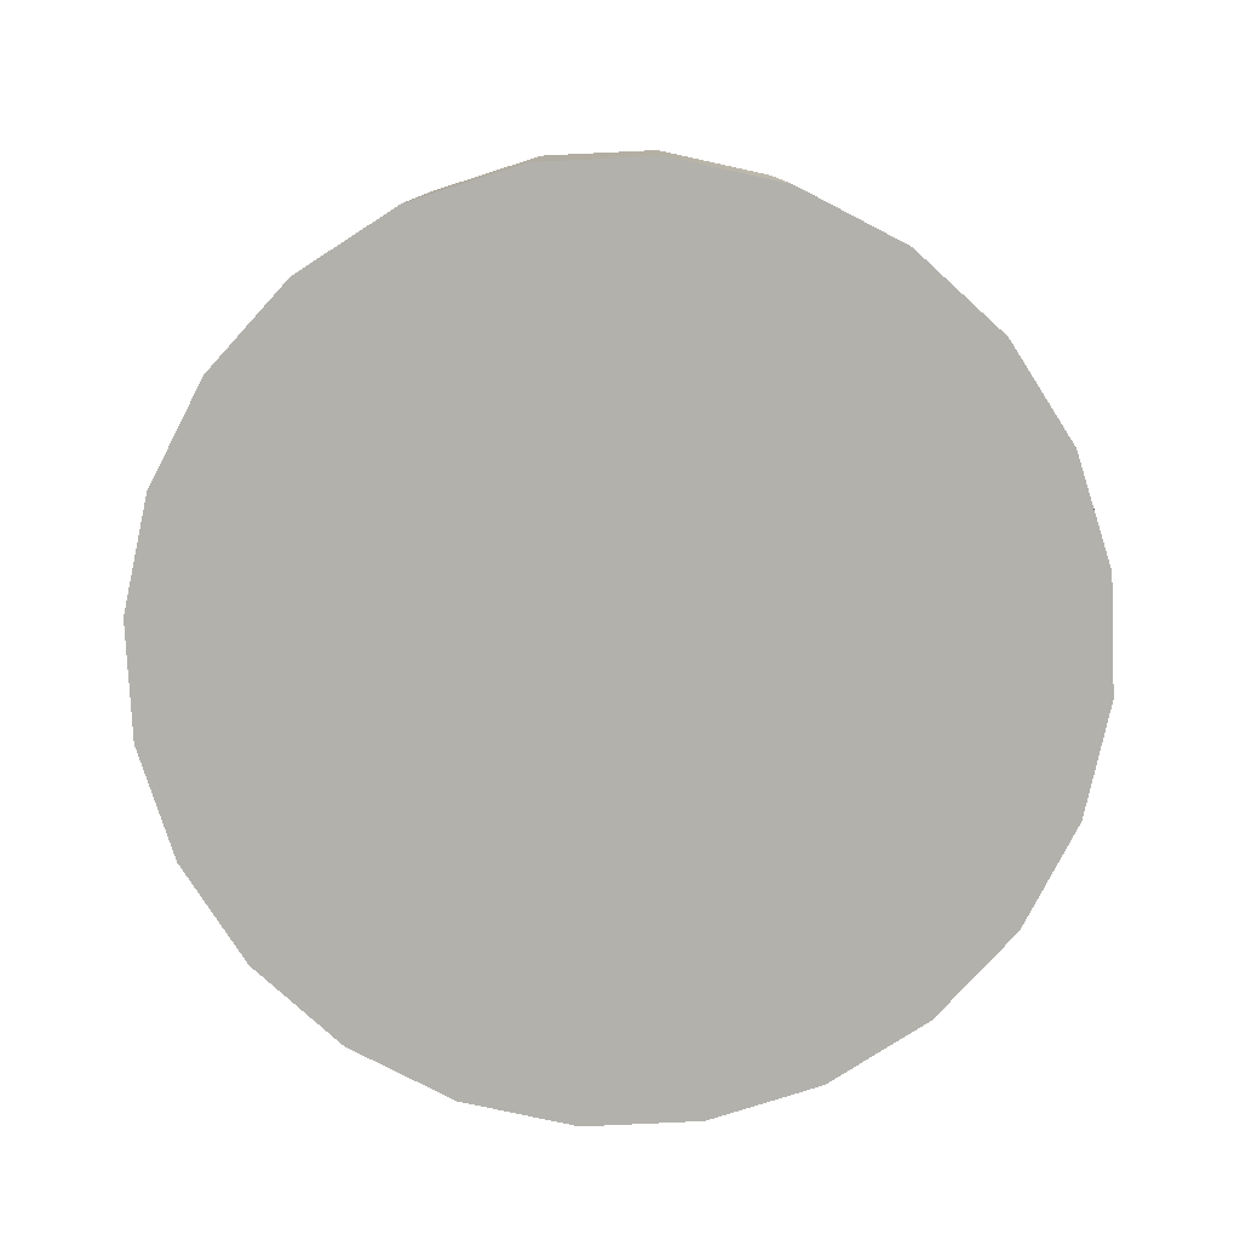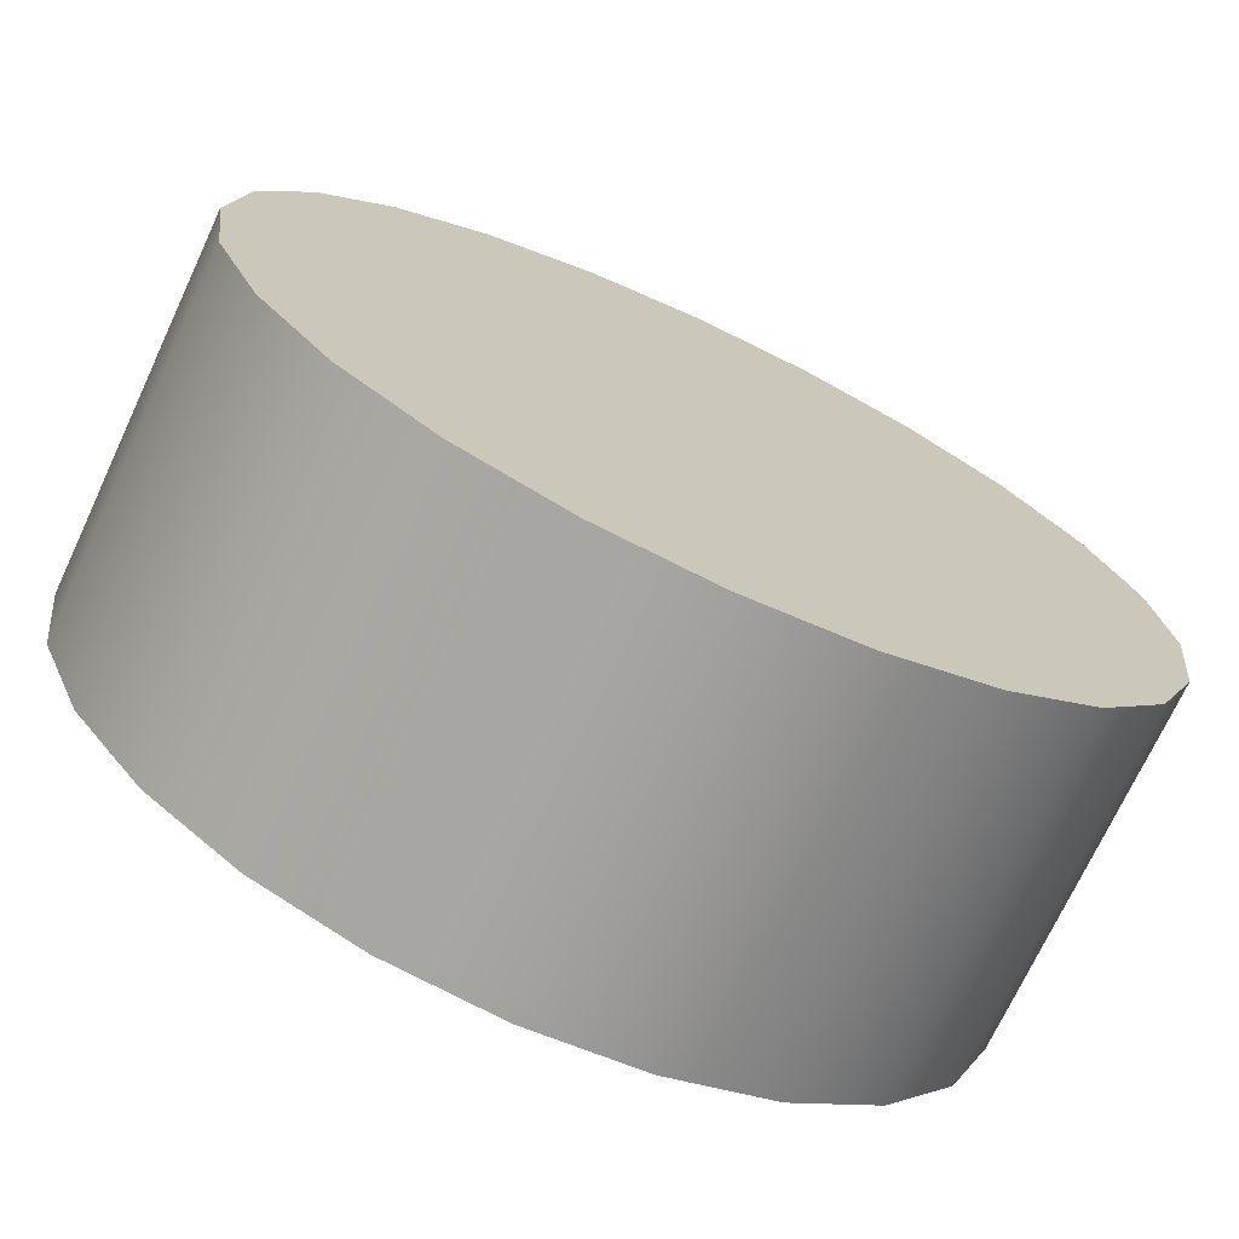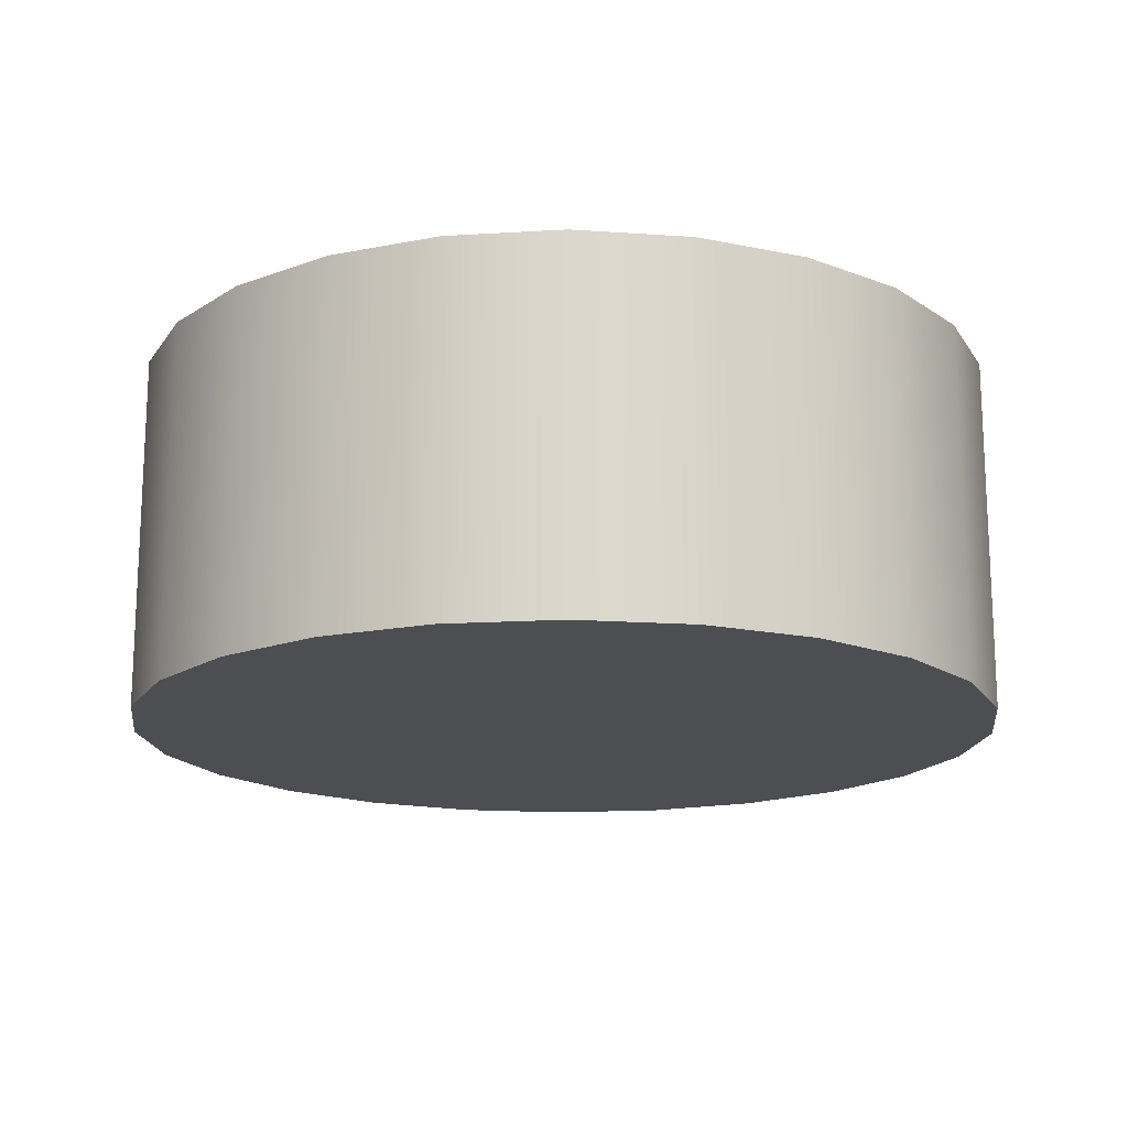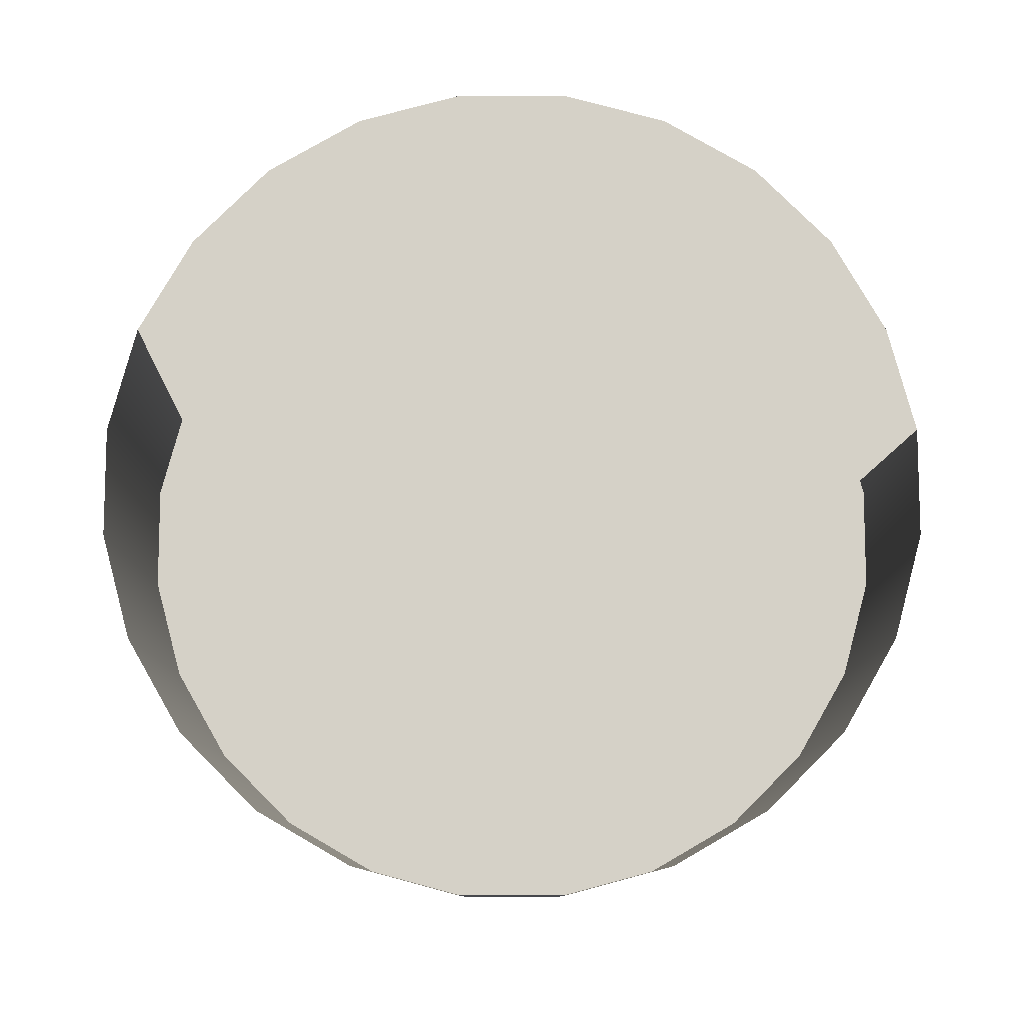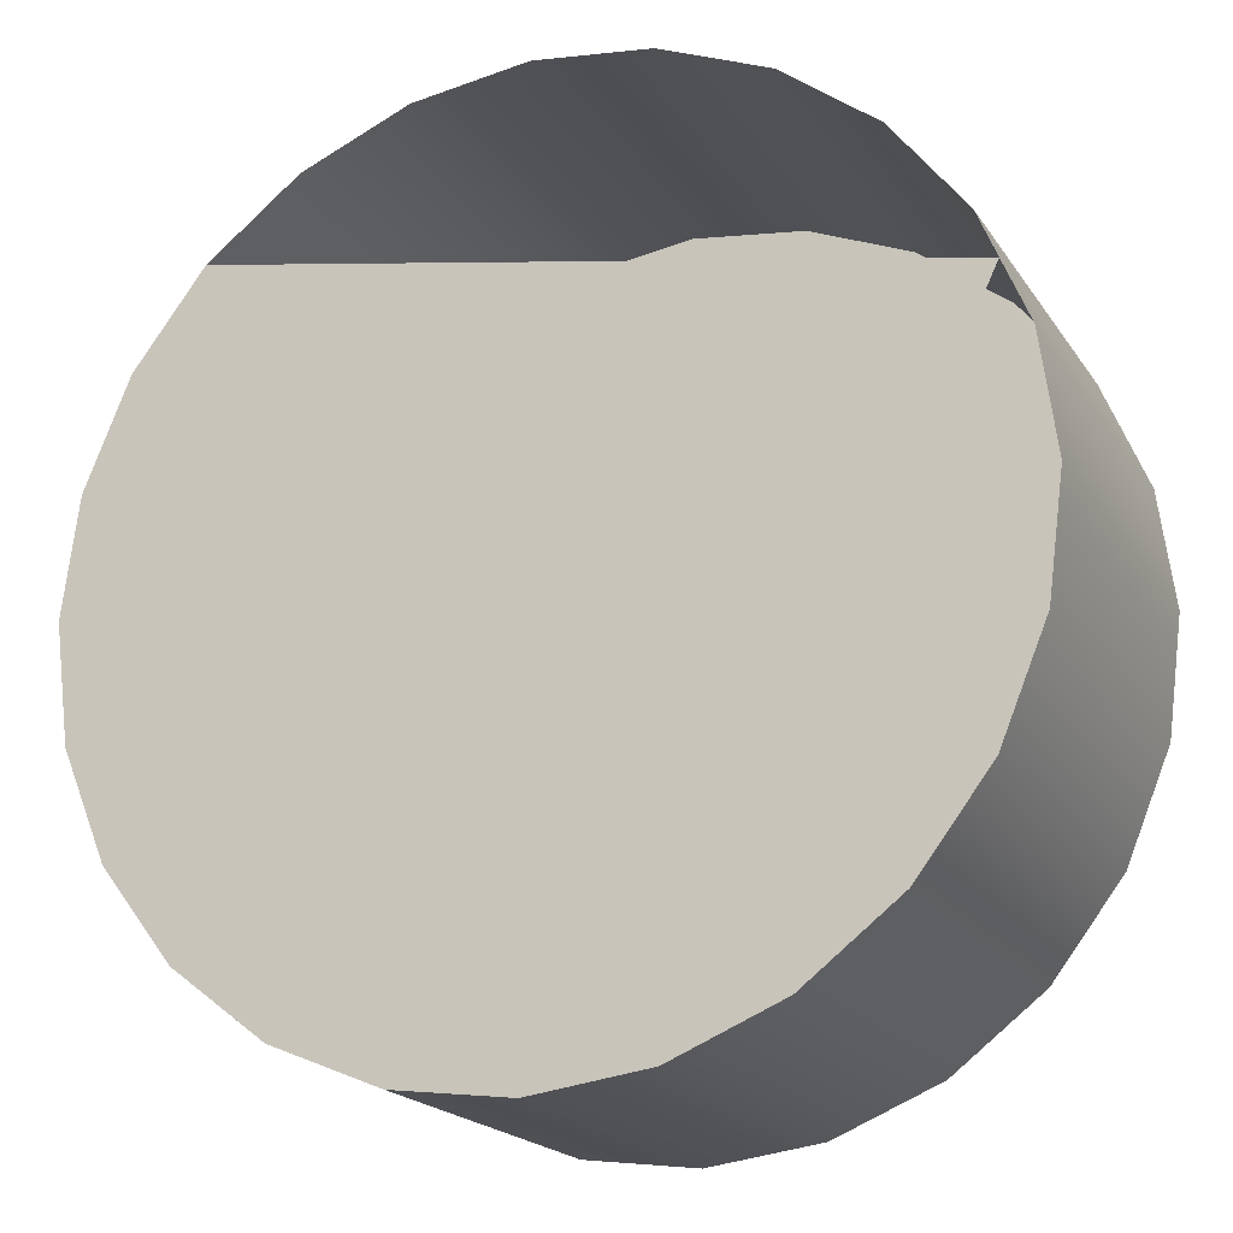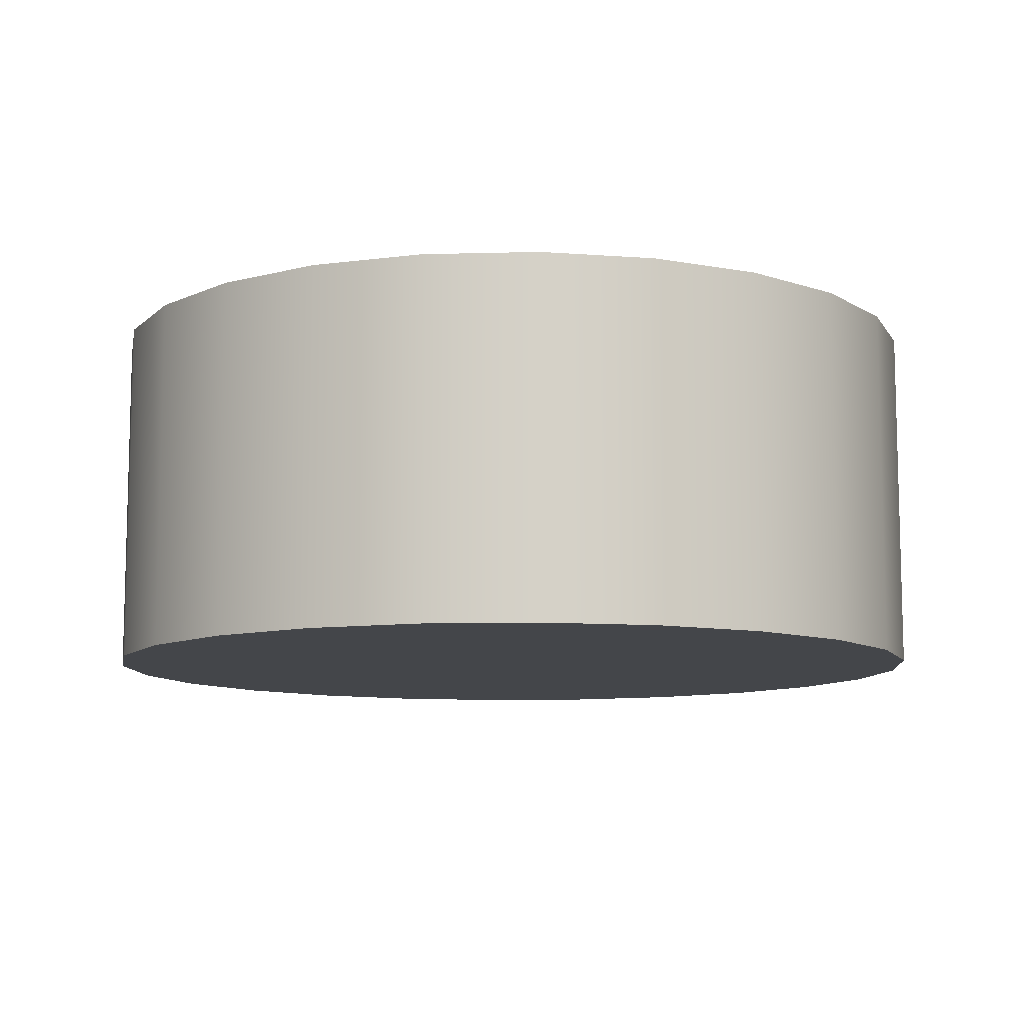
<metadata>
{"format":"obj","ext":"obj","renderer":"f3d","projection":"perspective","resolution":1024,"background":"white","views":[{"elev":-79.1,"azim":-139.8,"up":"+Y"},{"elev":-72.0,"azim":-25.0,"up":"+Z"},{"elev":-16.6,"azim":14.5,"up":"+Y"},{"elev":79.7,"azim":-52.5,"up":"+Y"},{"elev":-19.6,"azim":-156.1,"up":"+Z"},{"elev":-9.7,"azim":-3.5,"up":"+Y"}]}
</metadata>
<code>
v -0.4018 -0.7711 0.3857
v -0.4958 -0.7711 0.3857
v -0.3988 -0.7711 0.3785
v -0.404 -0.7711 0.391
v -0.4354 -0.7711 0.4151
v -0.404 -0.7711 0.3393
v -0.397 -0.7711 0.3651
v -0.3988 -0.8135 0.3785
v -0.3988 -0.7711 0.3517
v -0.4122 -0.7711 0.4017
v -0.404 -0.8135 0.391
v -0.4488 -0.7711 0.4169
v -0.4229 -0.7711 0.4099
v -0.4988 -0.7711 0.3785
v -0.4122 -0.7711 0.3285
v -0.397 -0.8135 0.3651
v -0.4622 -0.7711 0.4151
v -0.4488 -0.8135 0.4169
v -0.4354 -0.8135 0.4151
v -0.5005 -0.7711 0.3651
v -0.4936 -0.8135 0.391
v -0.4988 -0.7711 0.3517
v -0.4936 -0.7711 0.391
v -0.404 -0.8135 0.3393
v -0.4229 -0.7711 0.3203
v -0.4122 -0.8135 0.3285
v -0.3988 -0.8135 0.3517
v -0.4229 -0.8135 0.4099
v -0.4122 -0.8135 0.4017
v -0.4746 -0.7711 0.4099
v -0.4622 -0.8135 0.4151
v -0.4988 -0.8135 0.3785
v -0.4936 -0.7711 0.3393
v -0.4854 -0.7711 0.4017
v -0.4354 -0.7711 0.3151
v -0.4746 -0.8135 0.4099
v -0.4354 -0.8135 0.3151
v -0.4488 -0.8135 0.3134
v -0.4229 -0.8135 0.3203
v -0.5005 -0.8135 0.3651
v -0.4936 -0.8135 0.3393
v -0.4854 -0.8135 0.4017
v -0.4854 -0.7711 0.3285
v -0.4988 -0.8135 0.3517
v -0.4488 -0.7711 0.3134
v -0.4622 -0.8135 0.3151
v -0.4854 -0.8135 0.3285
v -0.4746 -0.7711 0.3203
v -0.4622 -0.7711 0.3151
v -0.4746 -0.8135 0.3203
f 6 1 2
f 2 1 6
f 4 2 1
f 1 2 4
f 3 8 1
f 9 3 1
f 1 3 9
f 4 1 11
f 9 1 6
f 6 1 9
f 6 2 15
f 15 2 6
f 2 4 10
f 10 4 2
f 7 16 3
f 3 9 7
f 7 9 3
f 11 1 8
f 8 3 16
f 4 11 10
f 12 5 18
f 5 13 19
f 2 21 14
f 6 24 9
f 15 2 25
f 25 2 15
f 15 26 6
f 16 7 27
f 9 27 7
f 11 8 27
f 16 27 8
f 13 10 28
f 29 10 11
f 17 12 31
f 19 18 5
f 18 31 12
f 28 19 13
f 14 32 20
f 32 14 21
f 23 21 2
f 27 9 24
f 24 6 26
f 25 2 35
f 35 2 25
f 15 25 26
f 24 11 27
f 29 28 10
f 29 11 26
f 30 17 36
f 31 36 17
f 18 19 37
f 31 18 38
f 19 28 39
f 40 20 32
f 20 40 22
f 32 21 41
f 21 23 42
f 22 44 33
f 34 42 23
f 26 11 24
f 35 2 45
f 45 2 35
f 25 35 39
f 39 26 25
f 28 29 26
f 34 30 42
f 36 42 30
f 36 31 46
f 37 19 39
f 38 18 37
f 46 31 38
f 39 28 26
f 40 32 44
f 44 22 40
f 41 21 47
f 44 32 41
f 21 42 47
f 33 41 43
f 41 33 44
f 45 2 49
f 49 2 45
f 35 45 37
f 37 39 35
f 42 36 50
f 50 36 46
f 38 37 45
f 46 38 49
f 47 43 41
f 47 42 50
f 48 43 50
f 45 49 38
f 50 46 48
f 49 48 46
f 47 50 43
f 1 8 3
f 11 1 4
f 3 16 7
f 8 1 11
f 16 3 8
f 10 11 4
f 18 5 12
f 19 13 5
f 14 21 2
f 9 24 6
f 6 26 15
f 27 7 16
f 7 27 9
f 27 8 11
f 8 27 16
f 28 10 13
f 11 10 29
f 31 12 17
f 5 18 19
f 12 31 18
f 13 19 28
f 20 32 14
f 21 14 32
f 2 21 23
f 24 9 27
f 26 6 24
f 26 25 15
f 27 11 24
f 10 28 29
f 26 11 29
f 36 17 30
f 17 36 31
f 37 19 18
f 38 18 31
f 39 28 19
f 32 20 40
f 22 40 20
f 41 21 32
f 42 23 21
f 33 44 22
f 23 42 34
f 24 11 26
f 39 35 25
f 25 26 39
f 26 29 28
f 42 30 34
f 30 42 36
f 46 31 36
f 39 19 37
f 37 18 38
f 38 31 46
f 26 28 39
f 44 32 40
f 40 22 44
f 47 21 41
f 41 32 44
f 47 42 21
f 43 41 33
f 44 33 41
f 37 45 35
f 35 39 37
f 50 36 42
f 46 36 50
f 45 37 38
f 49 38 46
f 41 43 47
f 50 42 47
f 50 43 48
f 38 49 45
f 48 46 50
f 46 48 49
f 43 50 47

</code>
